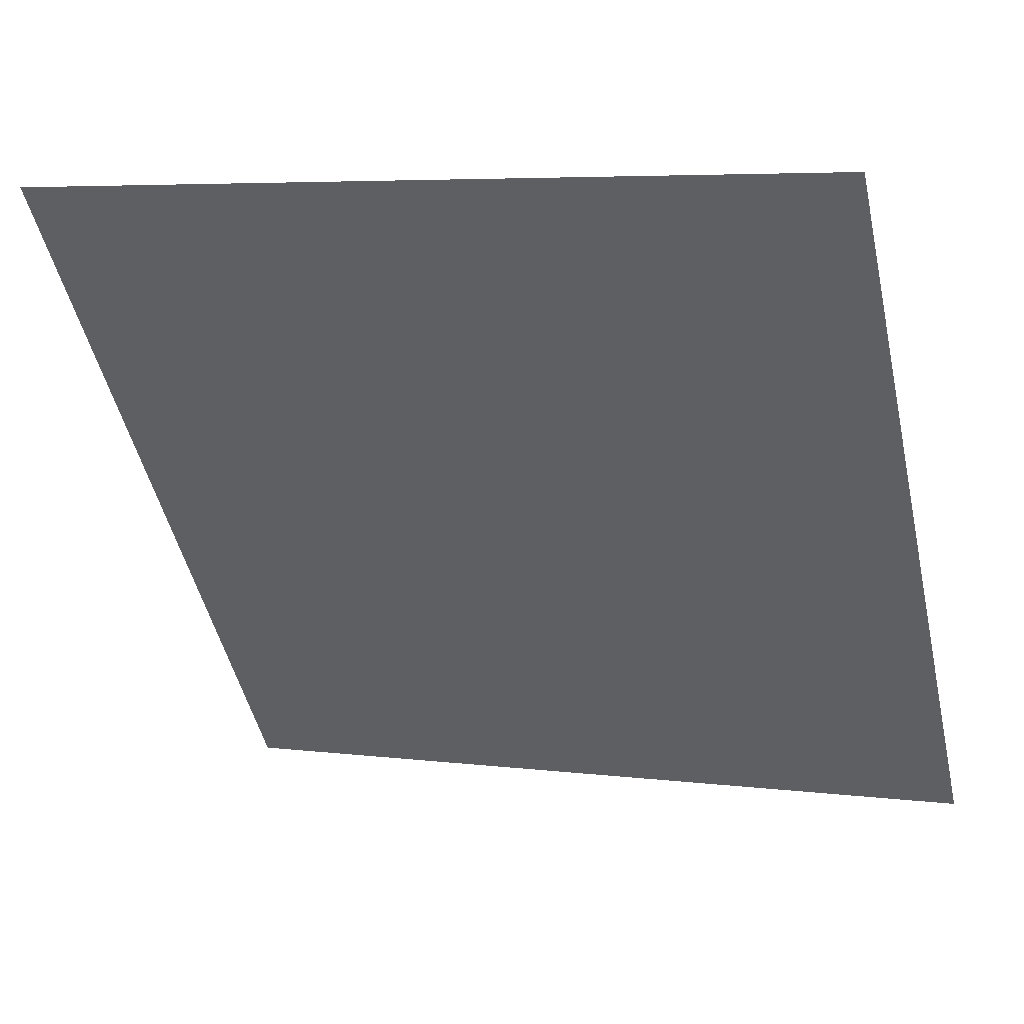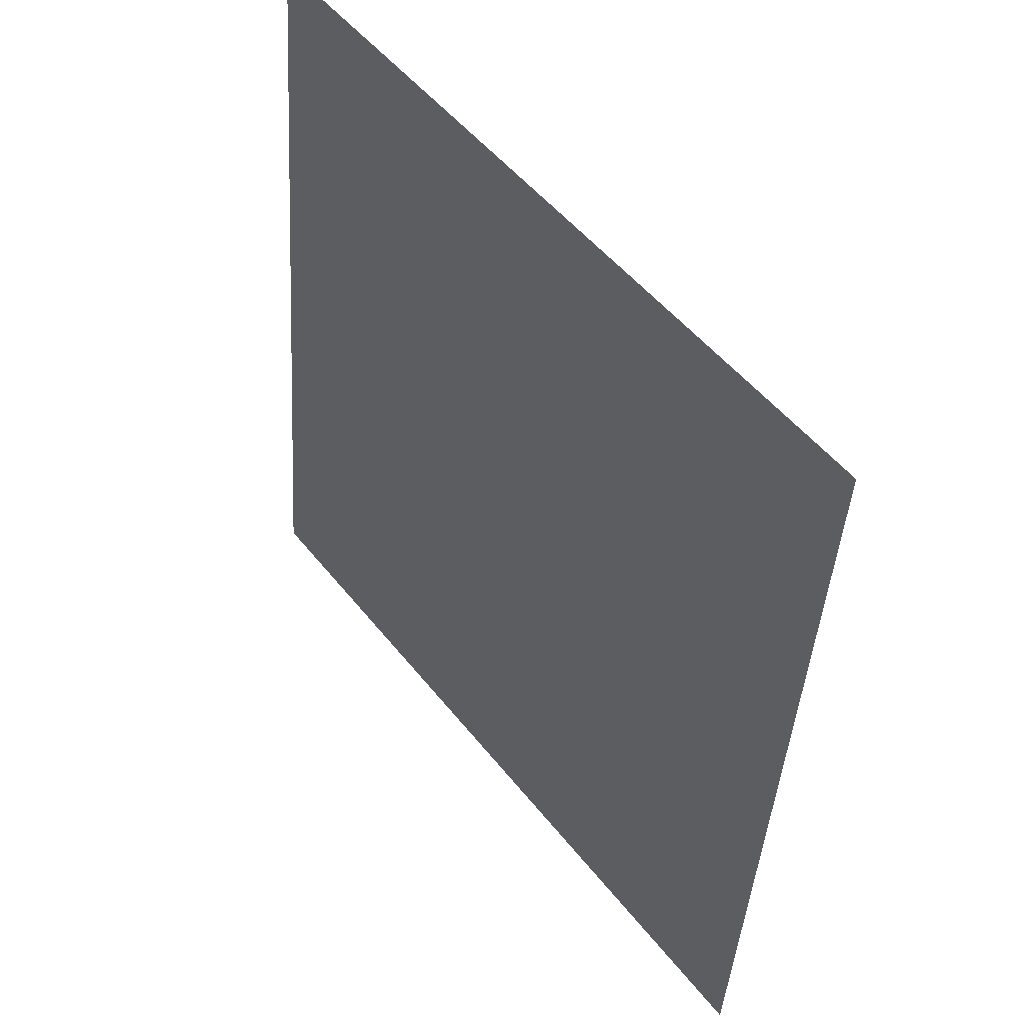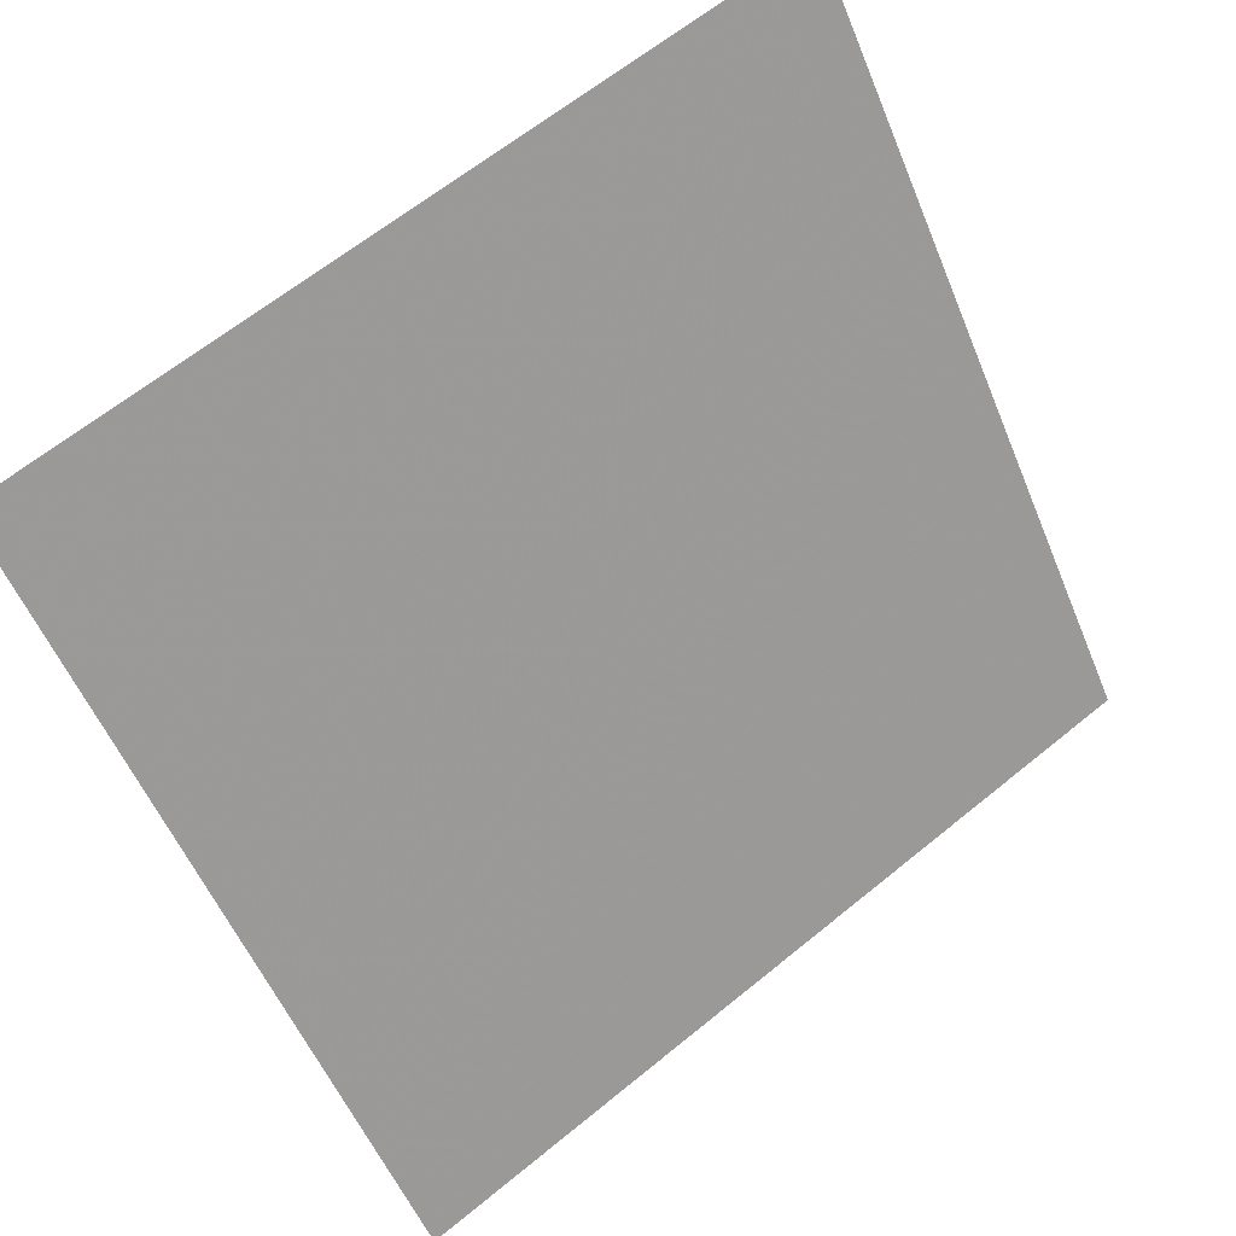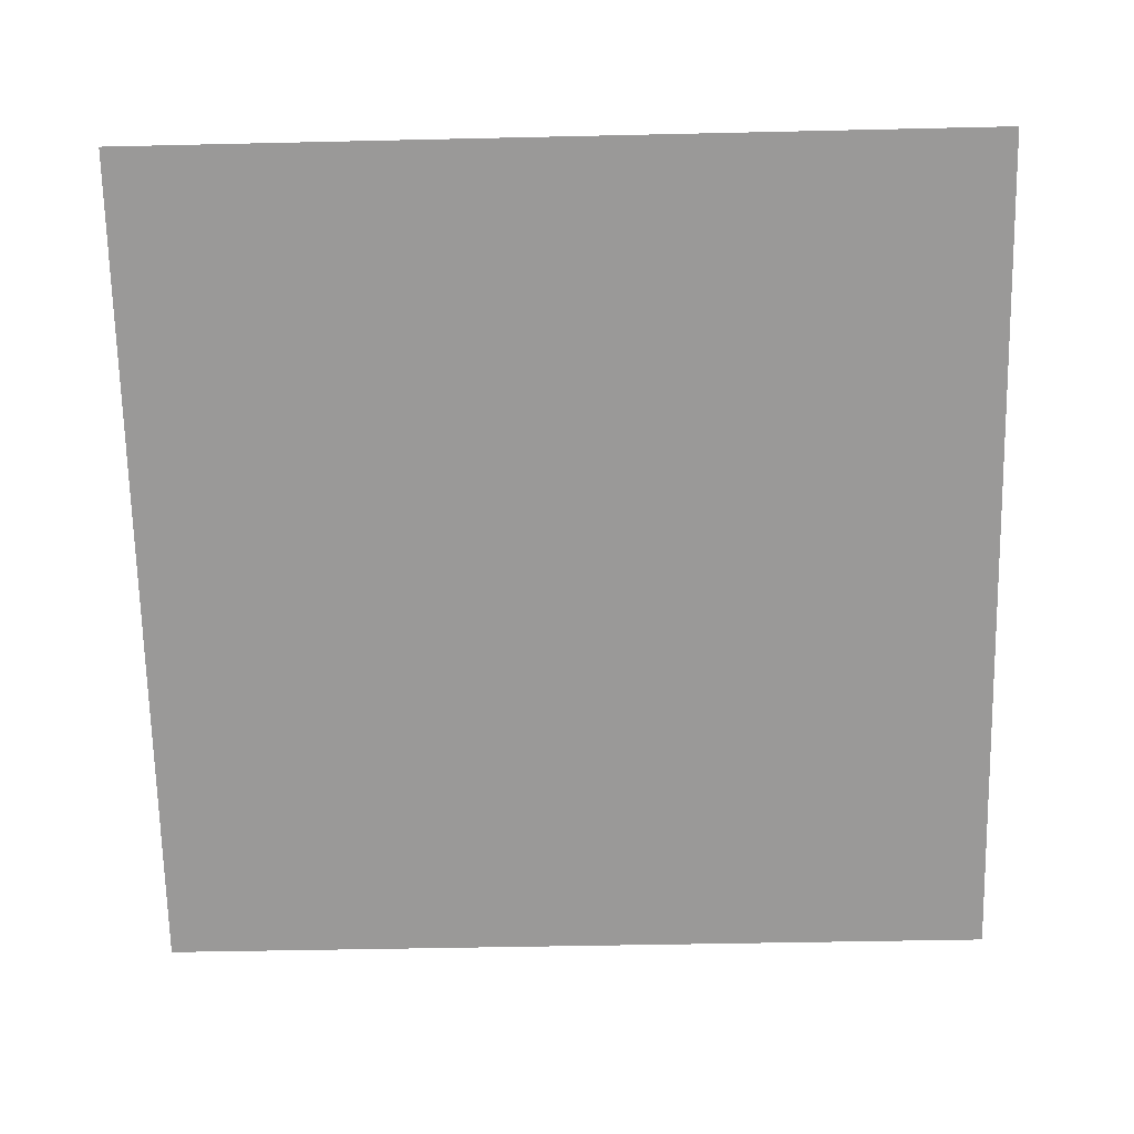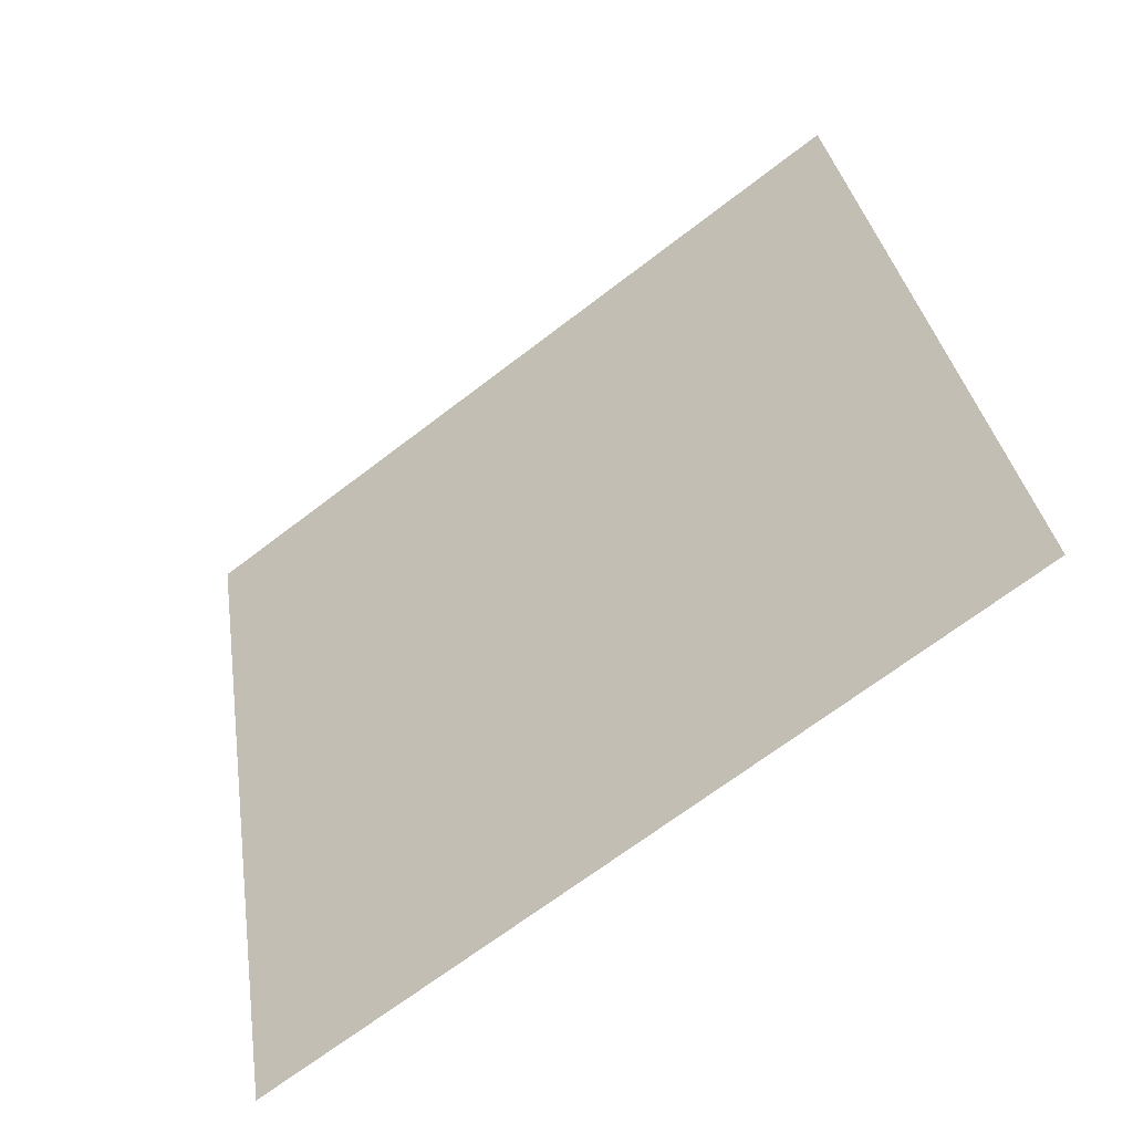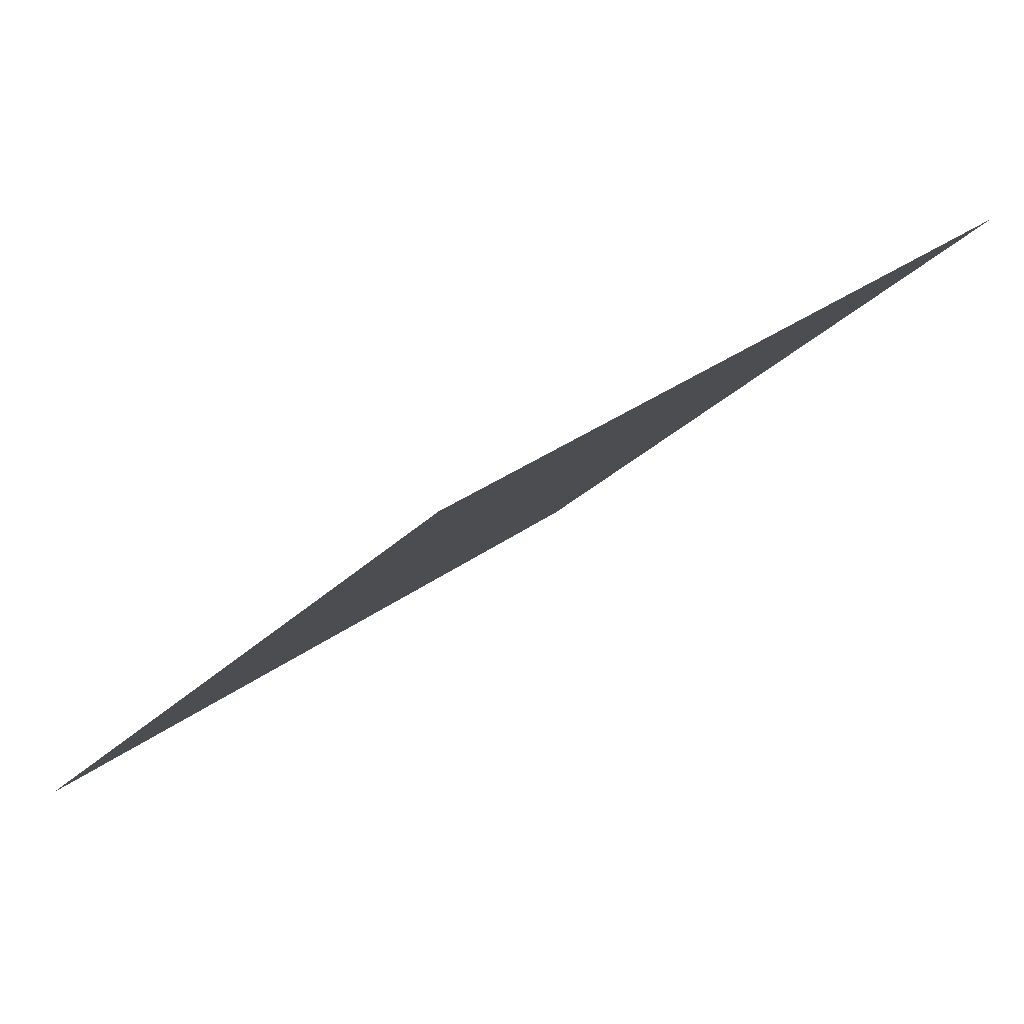
<metadata>
{"format":"obj","ext":"obj","renderer":"f3d","projection":"perspective","resolution":1024,"background":"white","views":[{"elev":7.2,"azim":-160.3,"up":"+Z"},{"elev":-42.3,"azim":-95.0,"up":"+Z"},{"elev":64.6,"azim":-40.9,"up":"+Z"},{"elev":74.0,"azim":179.8,"up":"+Y"},{"elev":34.7,"azim":-97.9,"up":"+Y"},{"elev":-24.2,"azim":-121.6,"up":"+Y"}]}
</metadata>
<code>
v -0.2098 0.791 0.5091
v -0.2163 0.7911 0.5091
v -0.2162 0.7951 0.5144
v -0.2096 0.7949 0.5143
f 4 3 2 1

</code>
